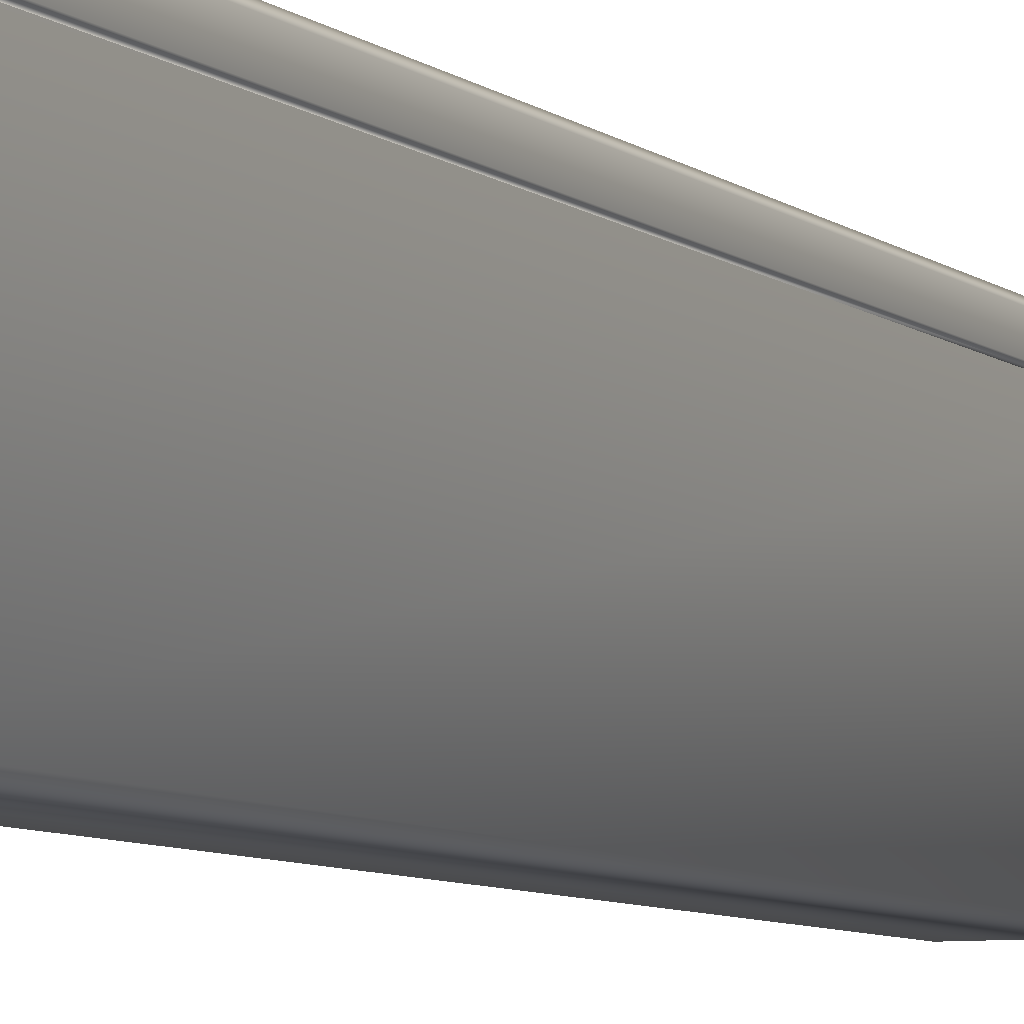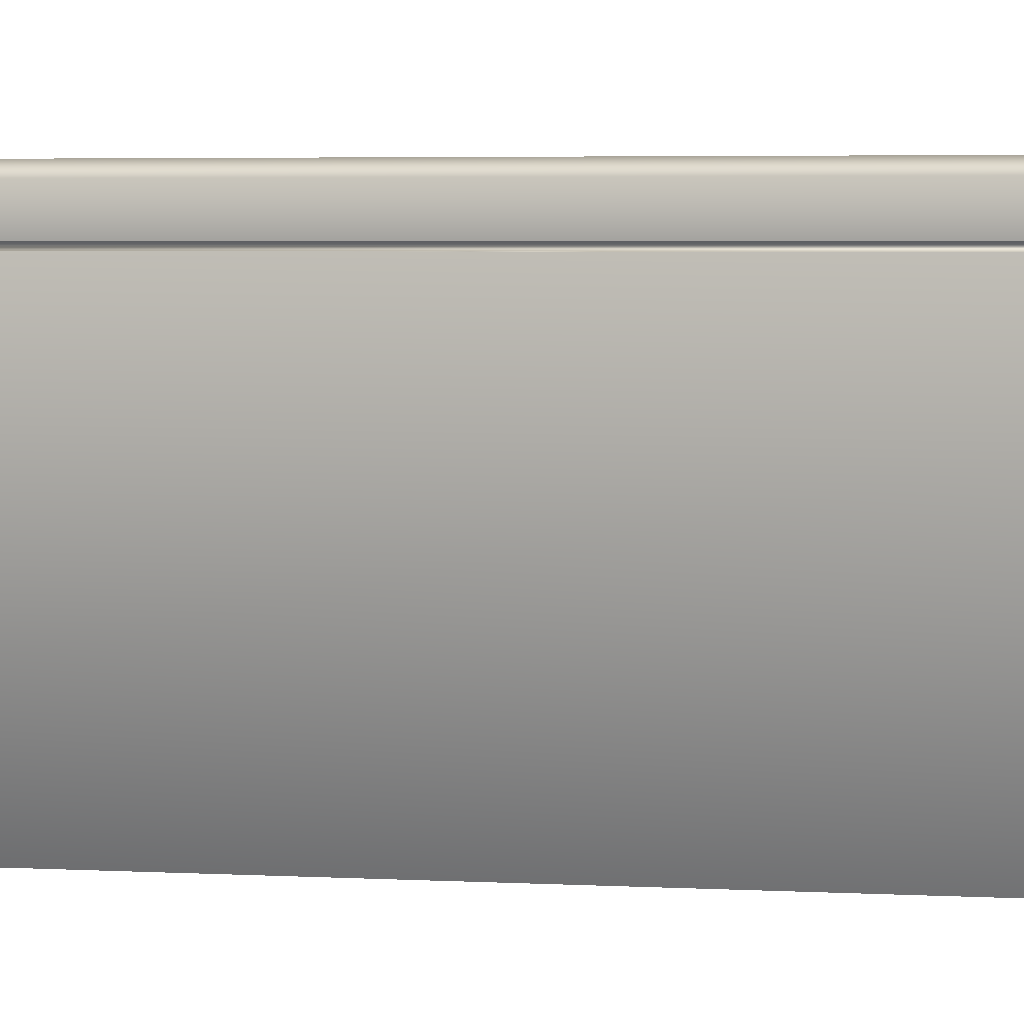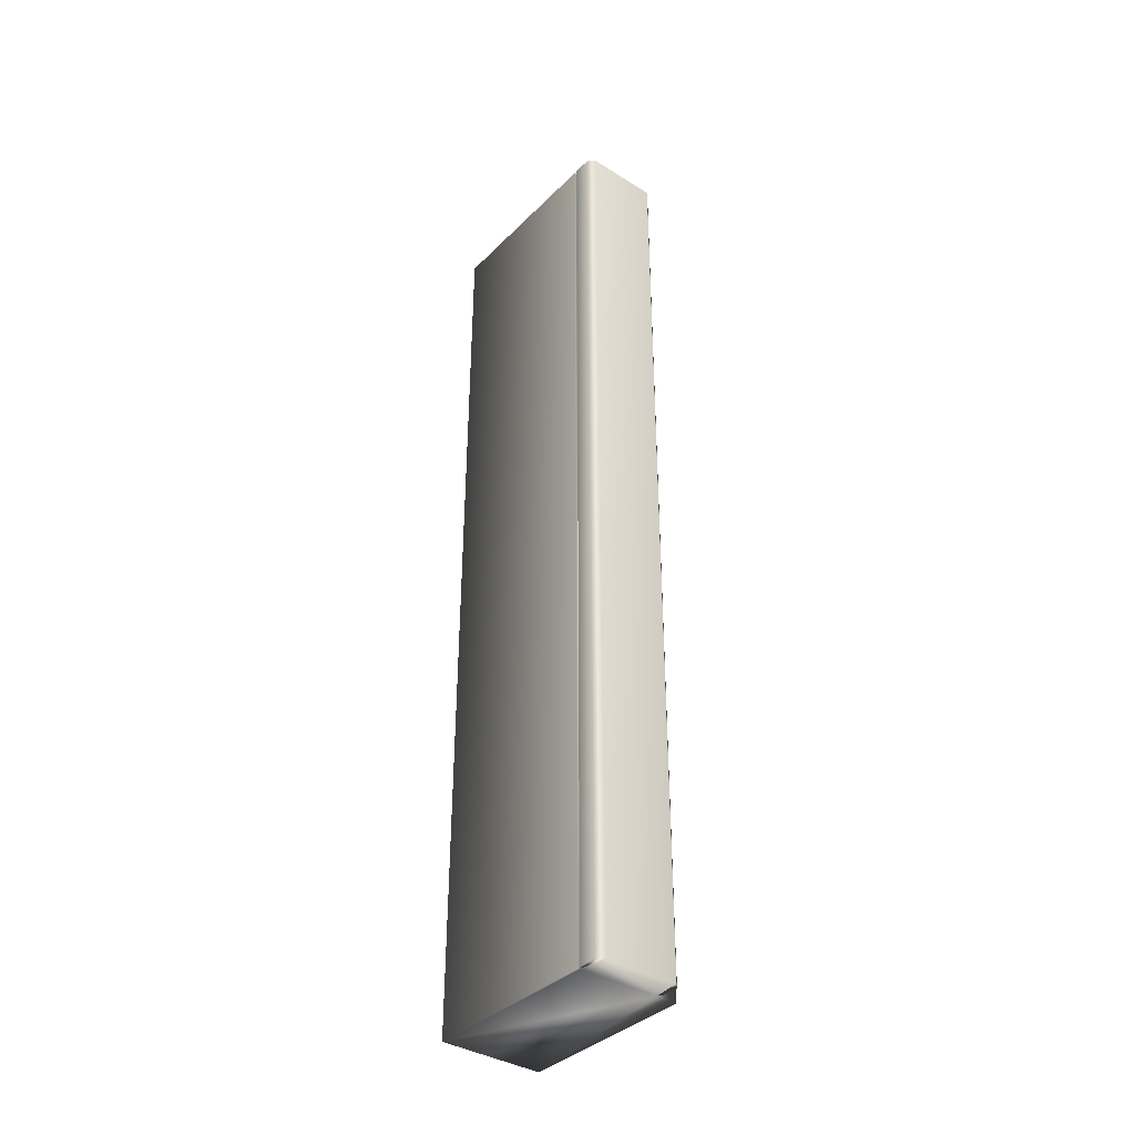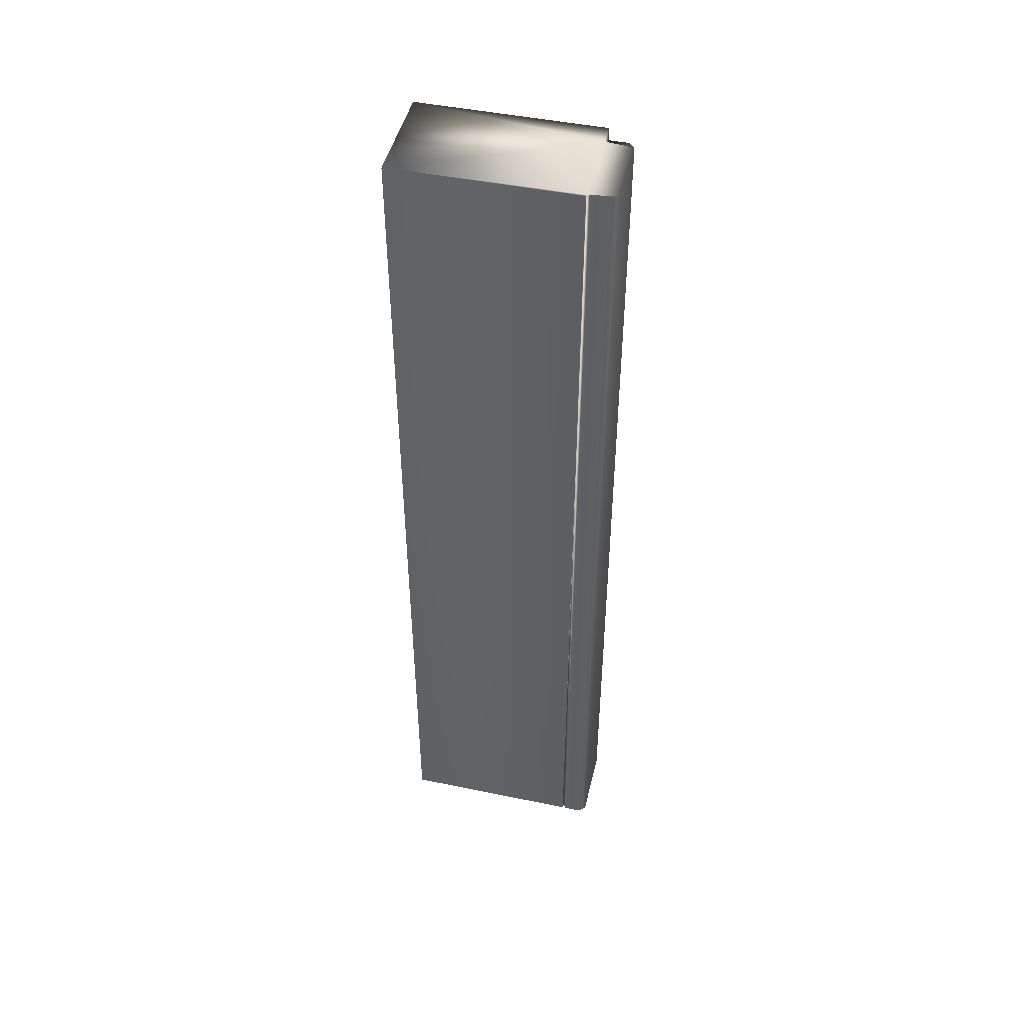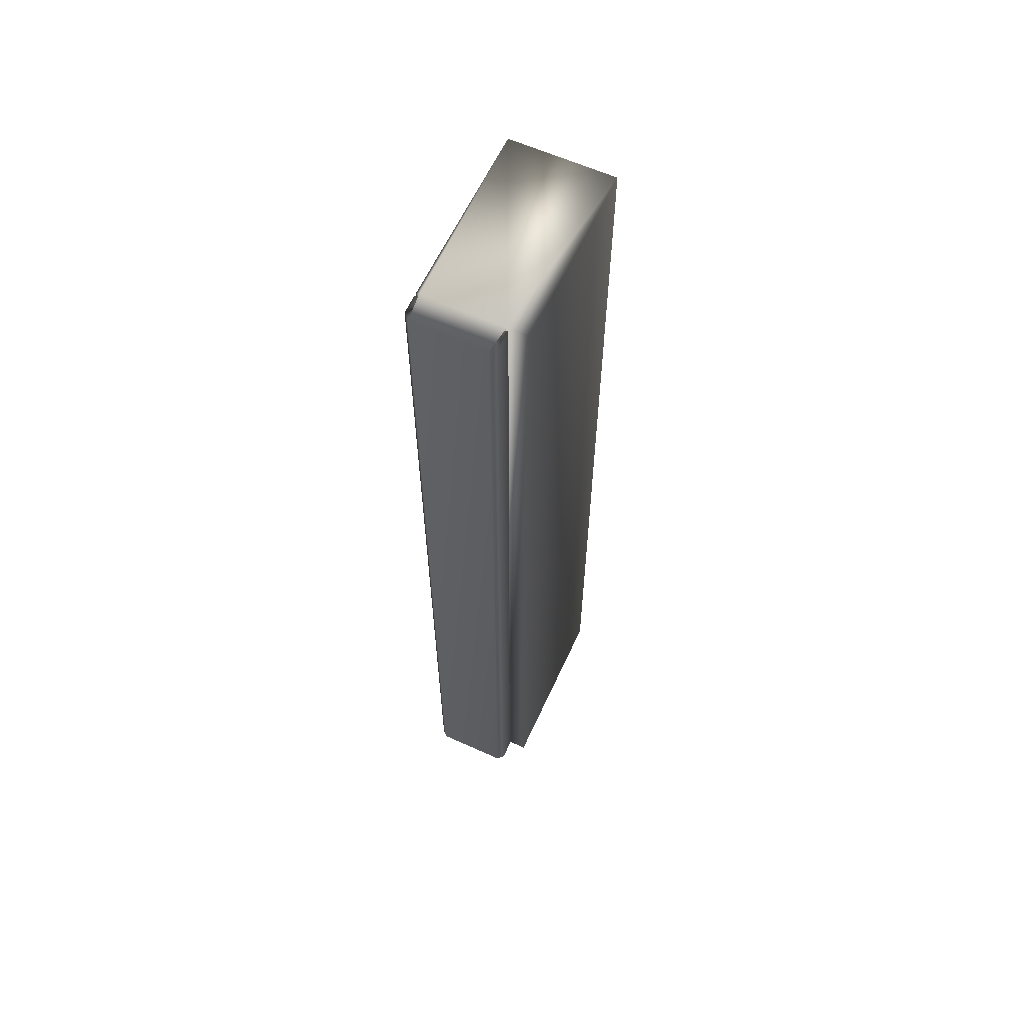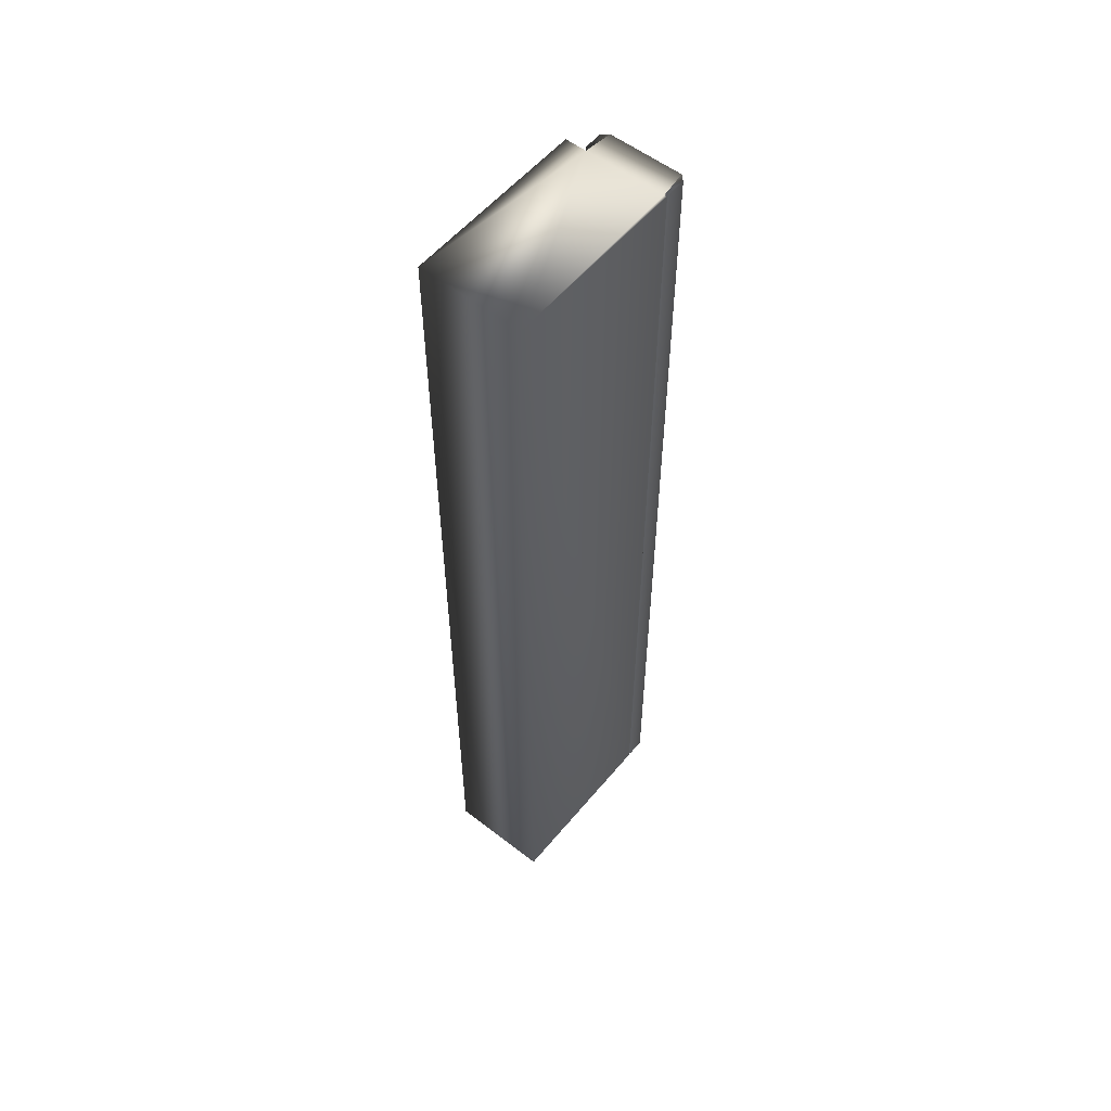
<metadata>
{"format":"obj","ext":"obj","renderer":"f3d","projection":"perspective","resolution":1024,"background":"white","views":[{"elev":-6.8,"azim":25.4,"up":"+Y"},{"elev":2.5,"azim":-73.6,"up":"+Y"},{"elev":-37.4,"azim":141.2,"up":"+Z"},{"elev":46.9,"azim":103.2,"up":"+Z"},{"elev":61.4,"azim":-155.3,"up":"+Z"},{"elev":55.7,"azim":39.1,"up":"+Z"}]}
</metadata>
<code>
v -21.58 2.167 -207.6
v -21.58 2.167 -220.4
v -21.87 2.167 -207.6
v -21.87 2.167 -220.4
v -21.87 -0.3125 -207.6
v -21.87 -0.3125 -220.4
v -20.49 2.167 -220.4
v -20.49 2.167 -207.6
v -20.45 2.167 -220.4
v -20.45 2.167 -207.6
v -20.45 -0.3125 -220.4
v -20.45 -0.3125 -207.6
v -20.45 2.458 -207.6
v -20.45 2.458 -220.4
v -20.53 2.542 -207.6
v -20.53 2.542 -220.4
v -21.53 2.542 -207.6
v -21.53 2.542 -220.4
v -21.62 2.208 -207.6
v -21.62 2.208 -220.4
v -21.58 2.208 -207.6
v -21.58 2.208 -220.4
v -20.49 2.208 -220.4
v -20.45 2.208 -220.4
v -21.62 2.458 -220.4
v -20.45 2.208 -207.6
v -20.49 2.208 -207.6
v -21.62 2.458 -207.6
f 1 2 3
f 3 2 4
f 5 3 6
f 6 3 4
f 7 8 9
f 9 8 10
f 11 12 6
f 6 12 5
f 11 9 12
f 12 9 10
f 13 14 15
f 15 14 16
f 15 16 17
f 17 16 18
f 19 20 21
f 21 20 22
f 22 18 2
f 2 18 16
f 2 16 7
f 7 16 23
f 23 16 14
f 23 14 24
f 20 25 22
f 22 25 18
f 9 11 7
f 7 11 2
f 11 6 2
f 2 6 4
f 13 26 14
f 14 26 24
f 27 8 23
f 23 8 7
f 27 15 8
f 8 15 1
f 8 1 12
f 12 1 5
f 5 1 3
f 26 13 27
f 27 13 15
f 15 17 1
f 1 17 21
f 21 17 28
f 21 28 19
f 12 10 8
f 27 23 26
f 26 23 24
f 1 21 2
f 2 21 22
f 19 28 20
f 20 28 25
f 17 18 28
f 28 18 25

</code>
